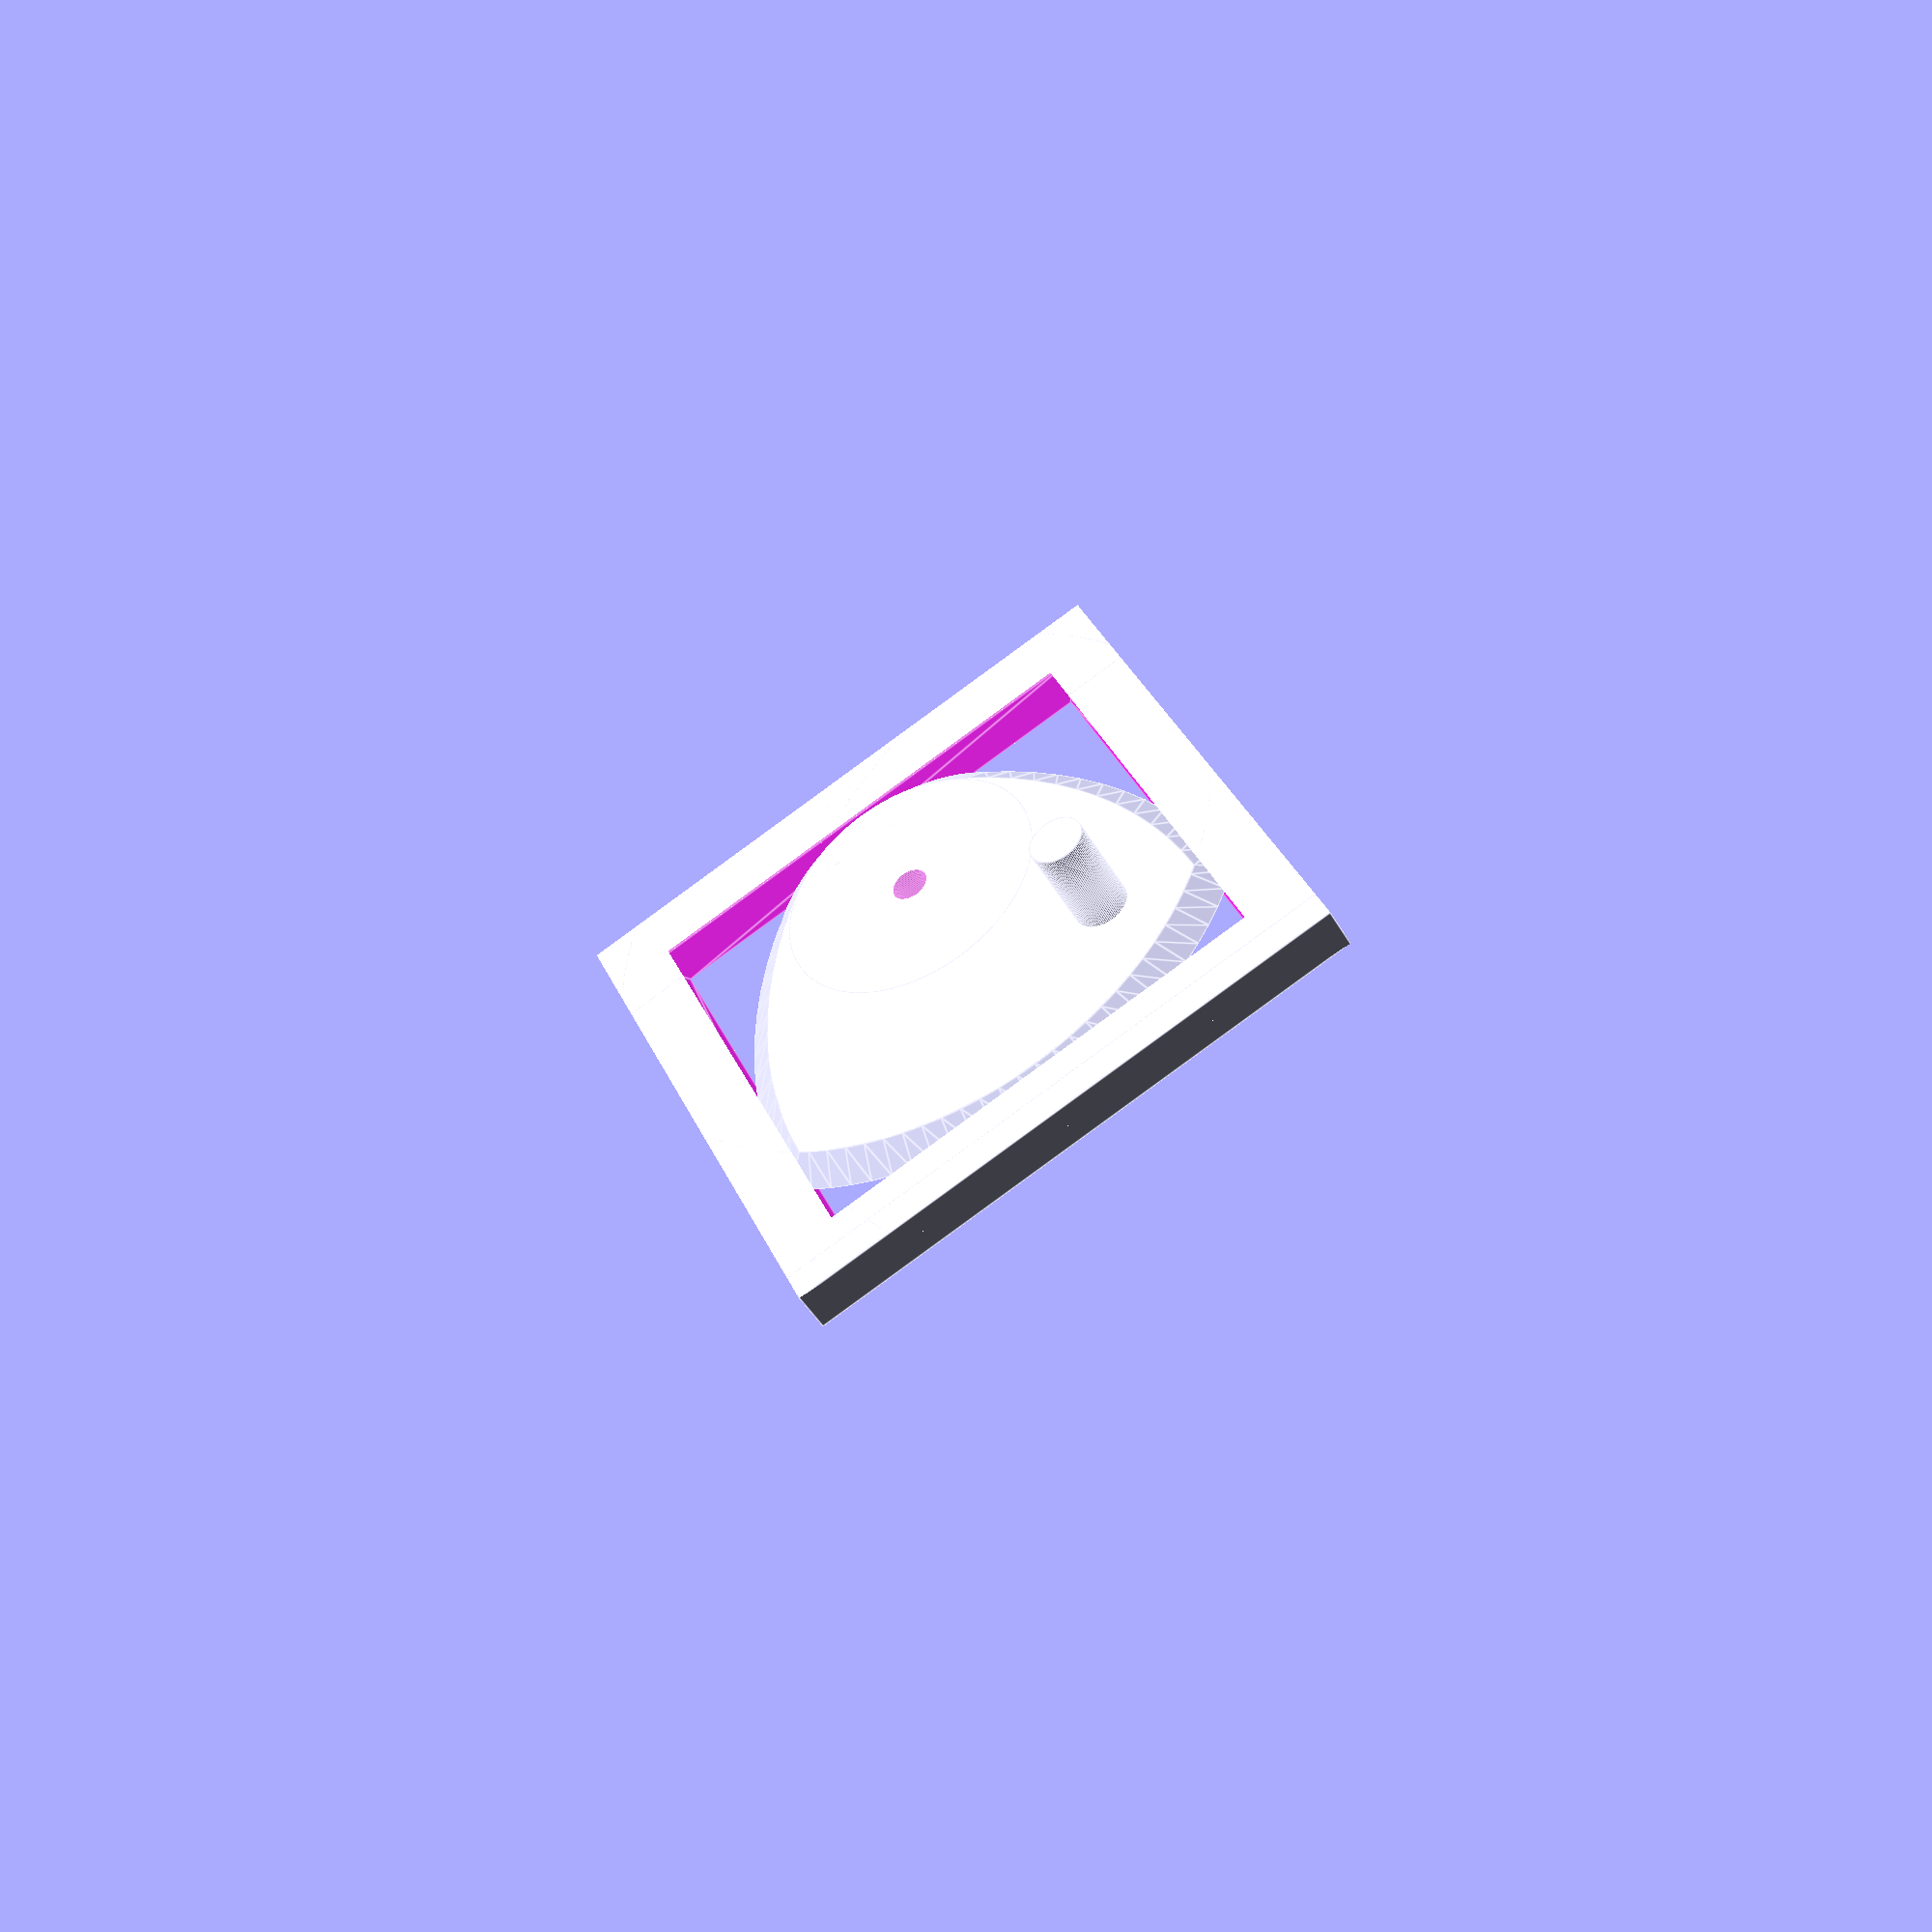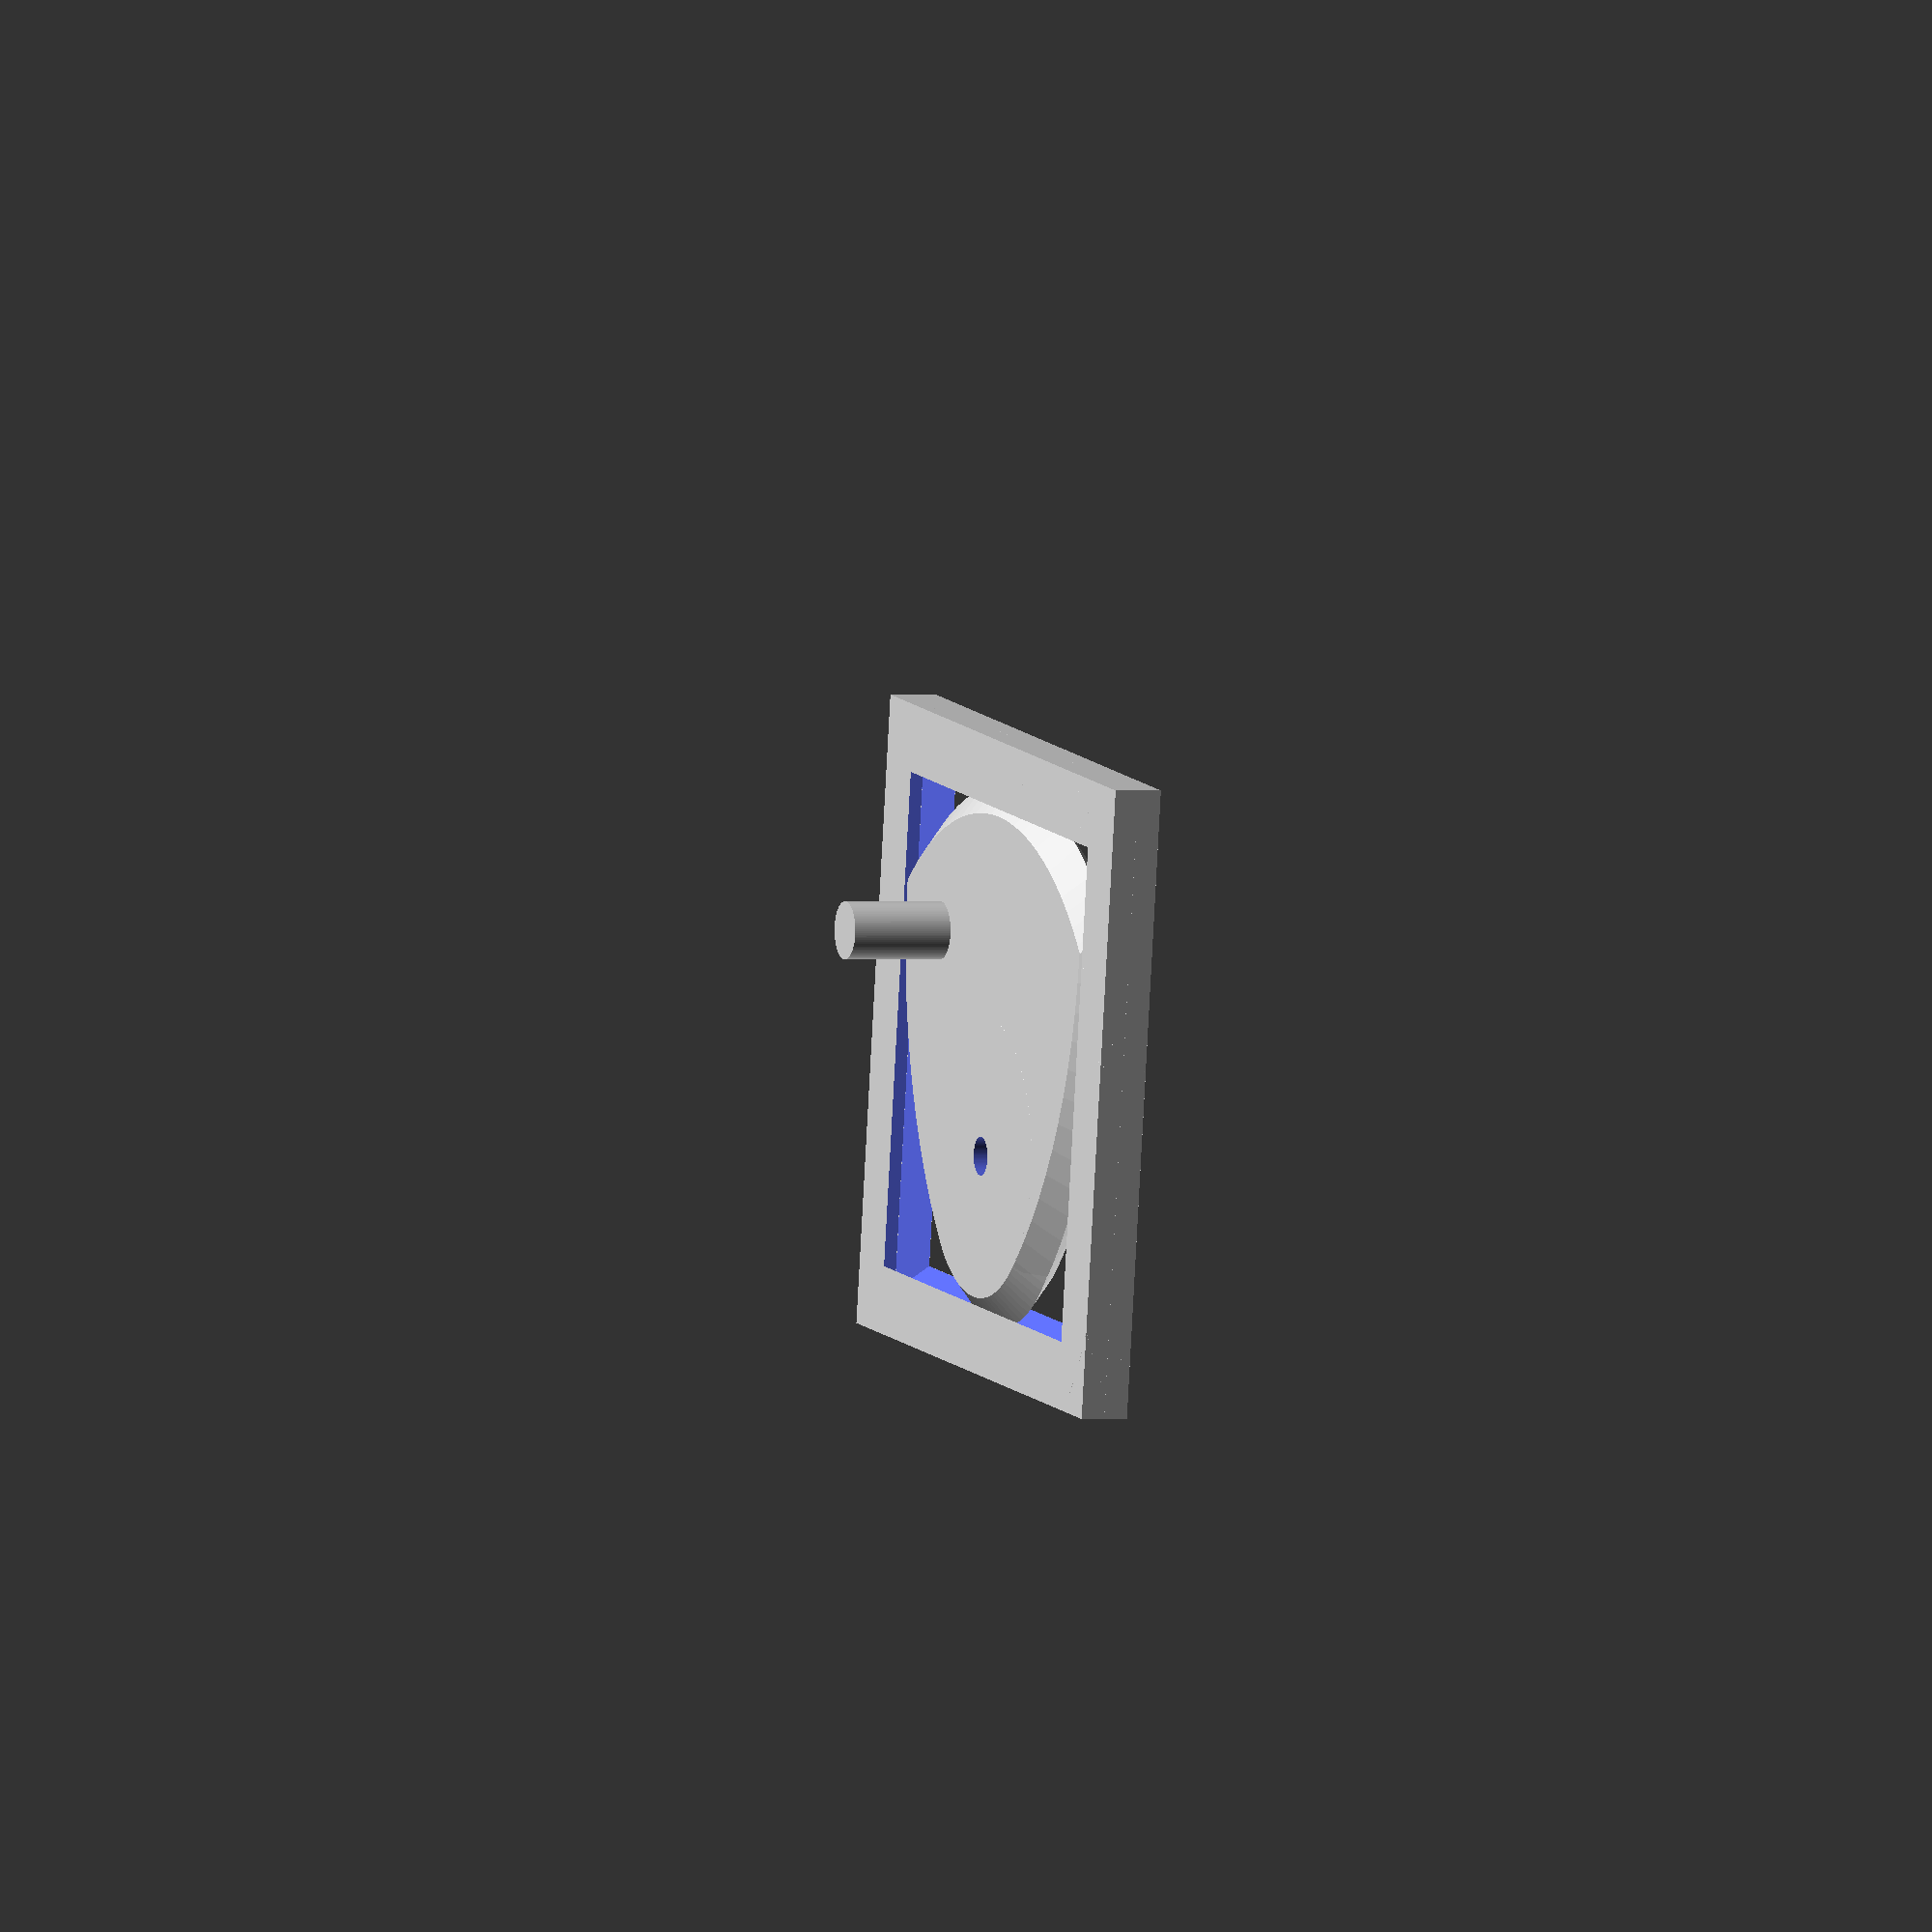
<openscad>
eps = 0.01;
$fn=100;
// replace a simple cylinder with a middle tapered pair
// height, radius and offset for the triangular profile
module peg(h,r,o) {
	union(){
		cylinder(r1=r+o,r2=r, h=h/2);
		translate([0,0,-h/2])
			cylinder(r1=r,r2=r+o, h=h/2);
	}
}

module wedge(h,r,a,o){
	intersection(){
		peg(h,r,o);
		rotate([0,0,90-a/2])
			translate([r+o,0,0])
			cube([2*(r+o),2*(r+o),2*h],center=true);
		rotate([0,0,90+a/2])
			translate([-(r+o),0,0])
			cube([2*(r+o),2*(r+o),2*h],center=true);
	}
}



//Following "Circle Squaring, a mechanical view" by Cox and Wagon

////width of the rotor, height of the rotor, offset for the of triangular profile (> 0)
//module rotor(w,h,o){
//	//length unit
//	u = 0.5*w;
//	union(){
//		rotate([0,0,-90])
//		wedge(h,u*sqrt(2),90,o);
////		rotate([0,0,67.5])
////			translate([-u*(2-sqrt(2)),0,0])
//		translate([-u,-u,0])
//			rotate([0,0,22.5])
//#			wedge(h,u*2,45,o);
//	}
//}



//width of the rotor, height of the rotor, offset for the of triangular profile (> 0)
module rotor(w,h,o,r_h,r_k,h_k){
	//length unit
	u = 0.5*w;
	translate([0,u*(sqrt(2)-1),h/2])
	difference(){
		union(){
			intersection(){
				peg(h,u*sqrt(2),o);
				translate([+u,-u,0])
					peg(h,u*2,o);
				translate([-u,-u,0])
					peg(h,u*2,o);
				translate([0,-u*(2-sqrt(2)),0])
					cube([u*4,u*2,h],center=true);
			}
			peg(h,u*(2-sqrt(2)),o);
			translate([.6*u,-0.85*u,0])
			cylinder(r=r_k,h=h+h_k);
		}
		cylinder(h=2*h,r=r_h,center=true);
	}
}

// h = height
// w = bottom square
// r = radius offset top larger than bottom
module SquareTrapezoid(w,r,h)
{
	m = w+r;
	polyhedron(
	points=[
		[0,0,0], [0,w,0], [w,w,0], [w,0,0], // bottom
		[-r,-r,h], [-r,m,h], [m,m,h], [m,-r,h]], // top
	triangles = [ // 6 faces
		 [0,2,1], [0,3,2], // bottom
		 [4,5,6], [4,6,7], // top
		 [0,4,7], [0,7,3], // front
		 [1,2,6], [1,6,5], // back
		 [1,5,4], [1,4,0], // left
		 [3,7,2], [2,7,6]] // right
	);
}

//width of the rotor (inner size), height, offset for profile, thickness of frame
module frame(w,h,o,t){
	translate([0,0,h/2])
	difference(){
		cube([w+2*t,w+2*t,h],center=true);
		translate([0,0,h/2+eps])
			rotate([0,180,0])
				translate([-w/2,-w/2,0])
					SquareTrapezoid(w,o,h/2+eps);
		translate([-w/2,-w/2,-h/2-eps])
			SquareTrapezoid(w,o,h/2+2*eps);
	}

}



union(){
	frame(51.5,5,3,7);
	rotor(50,5,3,2,3,8);
}


</openscad>
<views>
elev=43.9 azim=335.6 roll=27.4 proj=p view=edges
elev=359.9 azim=188.6 roll=69.0 proj=o view=wireframe
</views>
